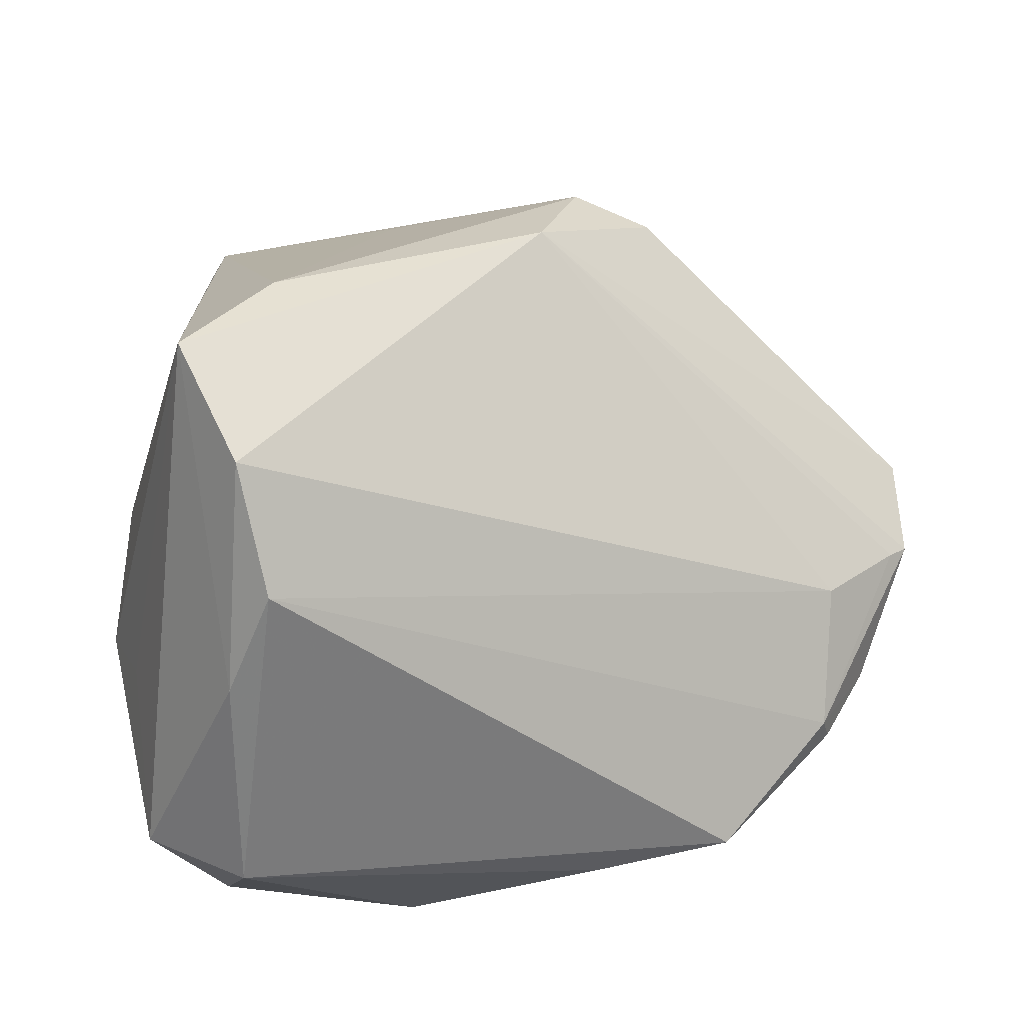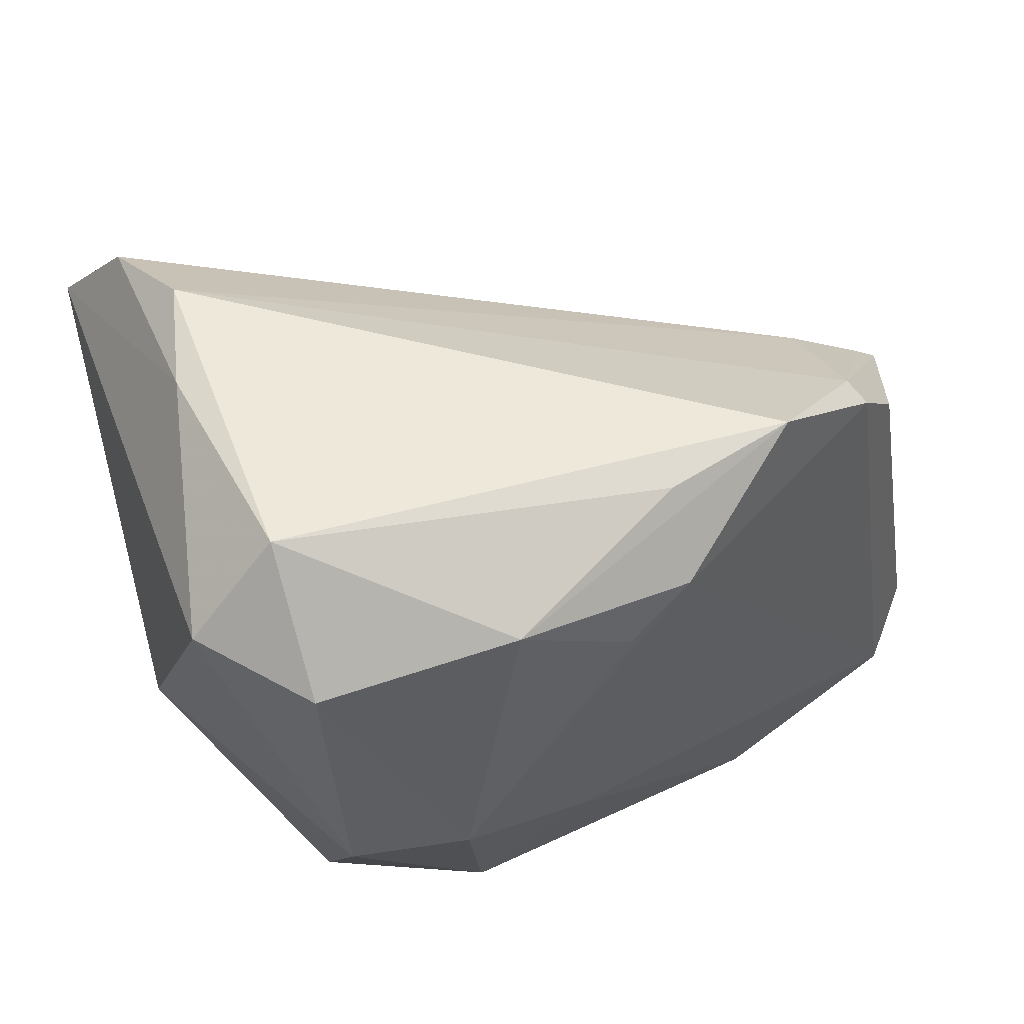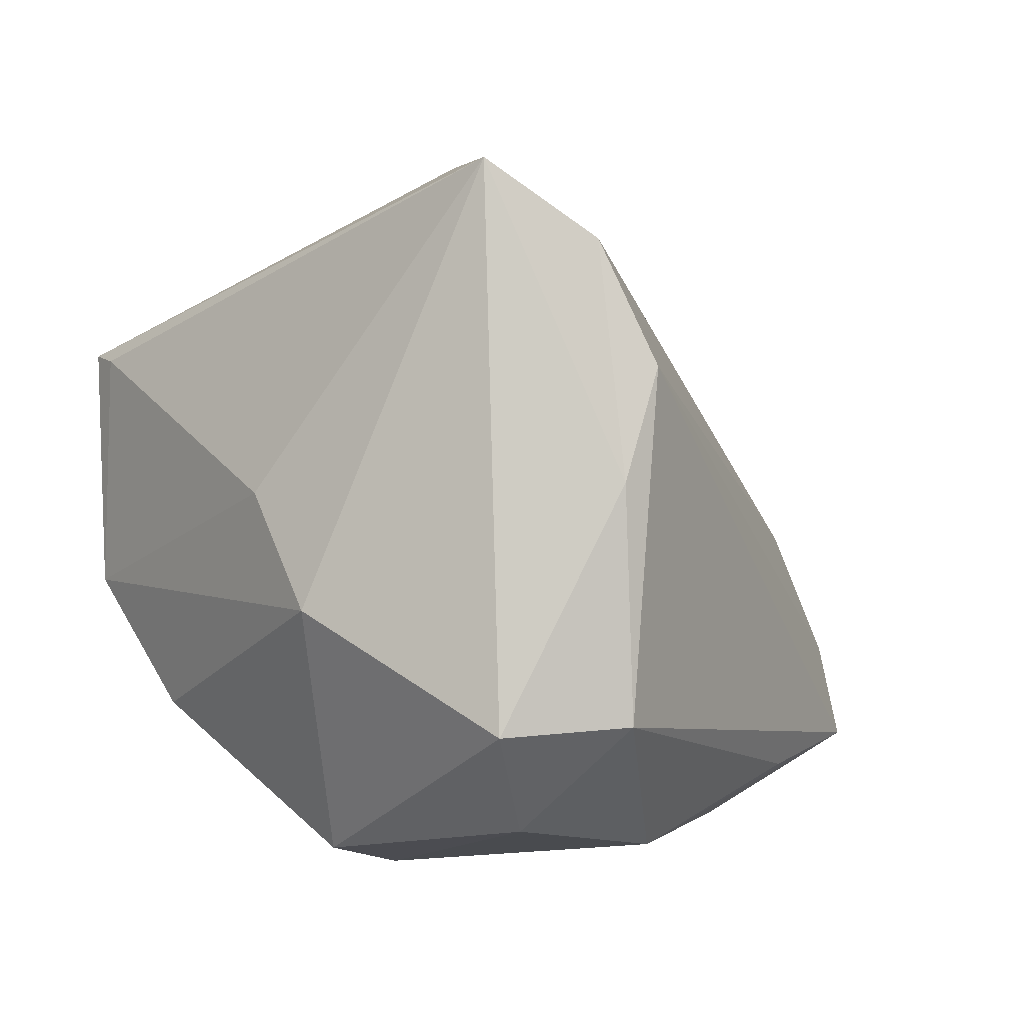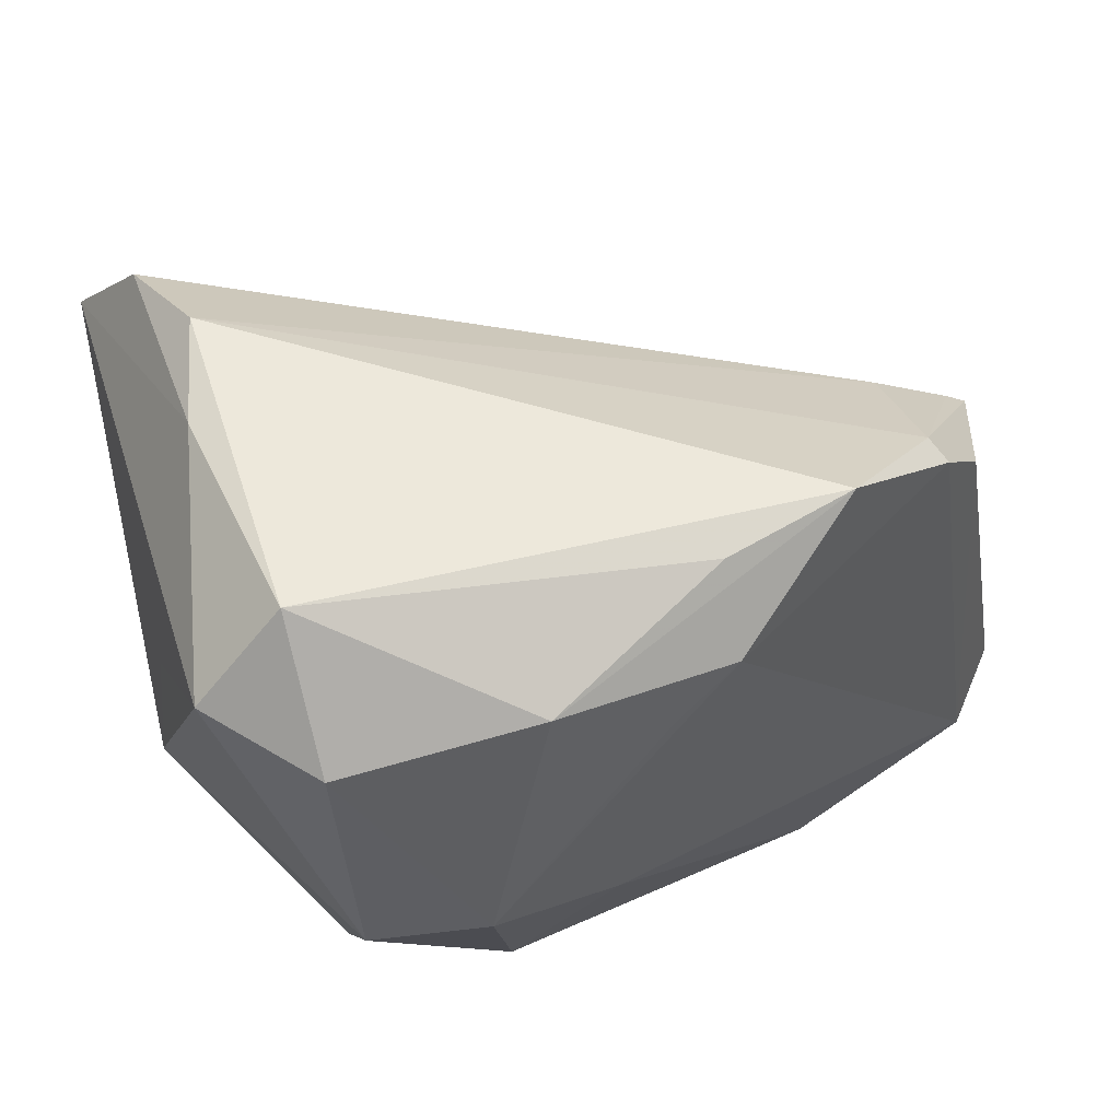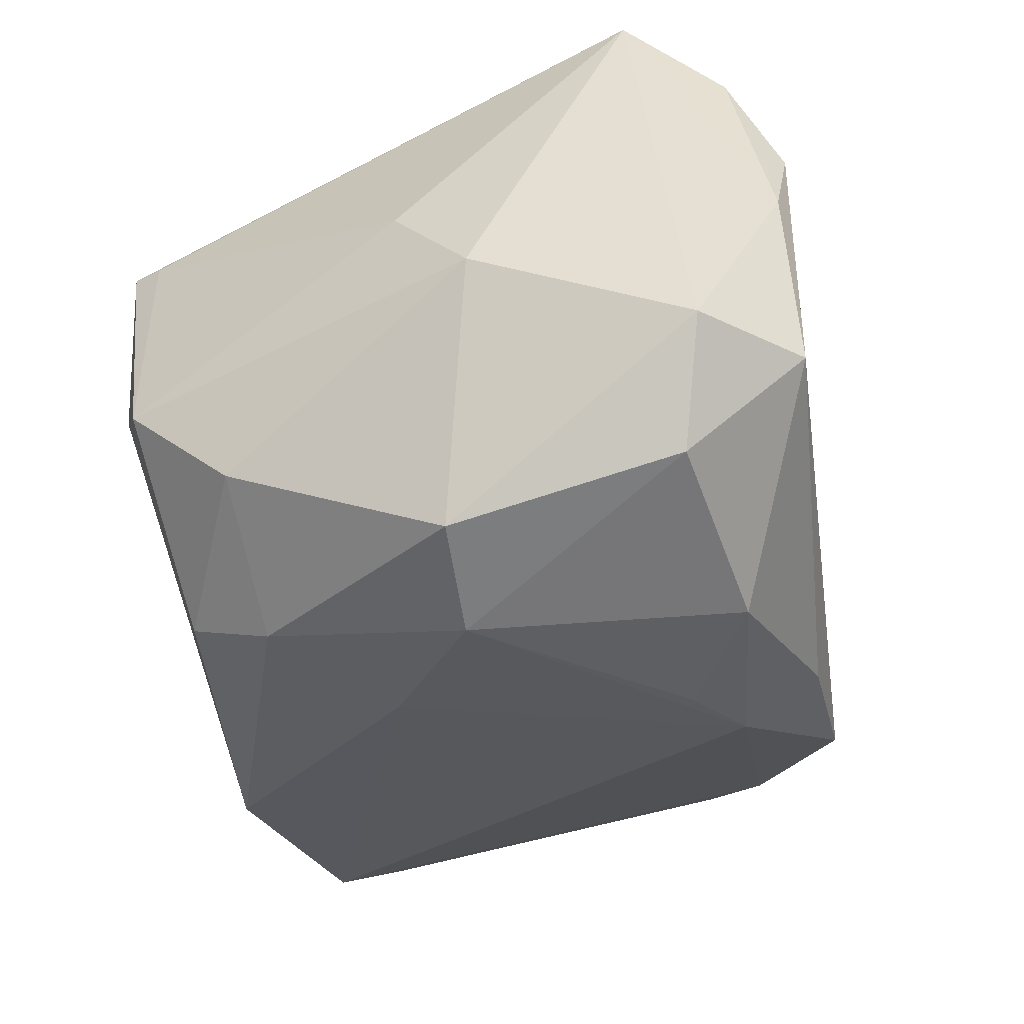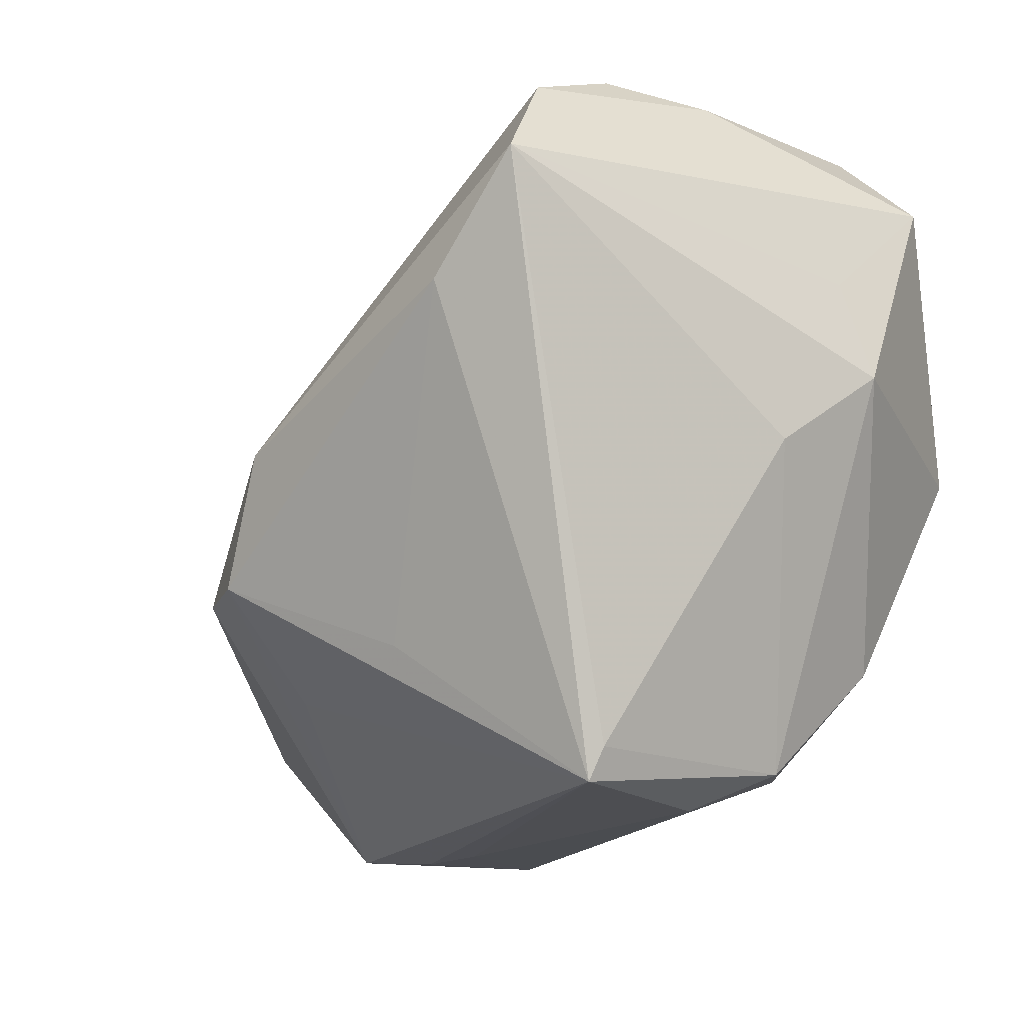
<metadata>
{"format":"obj","ext":"obj","renderer":"f3d","projection":"perspective","resolution":1024,"background":"white","views":[{"elev":31.2,"azim":169.6,"up":"+Z"},{"elev":52.4,"azim":152.3,"up":"+Y"},{"elev":2.5,"azim":124.0,"up":"+Z"},{"elev":54.9,"azim":154.8,"up":"+Y"},{"elev":-41.6,"azim":103.4,"up":"+Z"},{"elev":-16.6,"azim":45.8,"up":"+Y"}]}
</metadata>
<code>
v 0.04166 0.005721 -0.007066
v 0.03336 0.01954 0.03261
v -0.04054 0.007569 -0.004466
v -0.03439 0.01429 -0.01525
v 0.01501 -0.02746 -0.02247
v -0.02091 -0.03358 -0.00799
v 0.02396 0.009577 0.03295
v 0.03169 0.03384 -0.01638
v -0.01265 -0.02083 0.01651
v 0.03885 -0.001972 0.003079
v 0.03061 -0.01948 -0.01806
v 0.03284 0.02301 -0.02623
v 0.01749 -0.01906 -0.02659
v 0.02864 -0.03042 -0.00655
v -0.002477 0.02222 -0.02965
v 0.007719 -0.009058 -0.02928
v -0.008823 -0.01206 0.02961
v -0.03075 -0.0325 -0.007485
v 0.02181 0.00103 -0.03295
v 0.003961 0.01828 -0.03054
v 0.009209 -0.01978 0.02403
v 0.04004 0.02575 -0.017
v 0.0277 0.03384 0.01437
v 0.02261 -0.03374 -0.000976
v -0.02835 0.02136 -0.01545
v -0.003335 0.02944 -0.02428
v -0.01215 -0.03384 -0.006238
v 0.03166 0.033 0.004442
v -0.002976 -0.0003037 0.03137
v -0.03851 0.008979 -0.004098
v 0.03985 0.015 -0.004725
v 0.02752 -0.03049 0.01553
v -0.02924 0.02017 -0.01788
v 0.03233 0.001843 -0.02994
v -0.01632 0.02952 -0.02264
v -0.03618 -0.02761 -0.009878
v 0.02615 -0.03352 0.01607
v -0.03694 -0.02833 -0.01804
v -0.01786 -0.03331 -0.01999
v -0.03023 0.01495 -0.003757
v 0.0148 0.02518 -0.02989
v 0.02949 0.02888 0.0254
v -0.01638 -0.01184 0.02568
v -0.04166 -0.001065 0.000288
v -0.04166 -0.02011 -0.004213
v -0.04166 -0.02269 -0.01432
f 2 42 29
f 35 23 8
f 29 42 40
f 42 23 40
f 29 43 17
f 29 3 44
f 44 43 29
f 18 17 43
f 1 2 10
f 10 14 1
f 8 41 26
f 26 35 8
f 41 35 26
f 33 35 15
f 15 35 41
f 13 39 16
f 24 14 37
f 5 39 13
f 5 24 39
f 14 24 5
f 30 3 29
f 29 40 30
f 23 35 25
f 25 40 23
f 25 35 33
f 25 30 40
f 3 30 25
f 33 4 25
f 25 4 3
f 21 17 37
f 7 2 29
f 29 17 7
f 17 21 7
f 37 2 7
f 7 21 37
f 27 24 37
f 39 24 27
f 37 17 9
f 9 18 37
f 17 18 9
f 45 18 43
f 43 44 45
f 37 14 32
f 14 10 32
f 32 2 37
f 32 10 2
f 31 2 1
f 42 2 28
f 28 23 42
f 8 23 28
f 20 15 41
f 19 34 13
f 13 16 19
f 19 20 41
f 19 16 15
f 15 20 19
f 1 34 22
f 22 31 1
f 2 31 22
f 22 28 2
f 8 28 22
f 14 5 11
f 1 14 11
f 11 34 1
f 13 34 11
f 11 5 13
f 6 18 39
f 39 27 6
f 37 18 6
f 6 27 37
f 12 22 34
f 12 19 41
f 34 19 12
f 12 41 8
f 8 22 12
f 18 45 36
f 46 36 45
f 46 44 3
f 46 45 44
f 3 4 46
f 18 36 38
f 36 46 38
f 39 18 38
f 38 16 39
f 15 16 38
f 33 15 38
f 38 4 33
f 38 46 4

</code>
